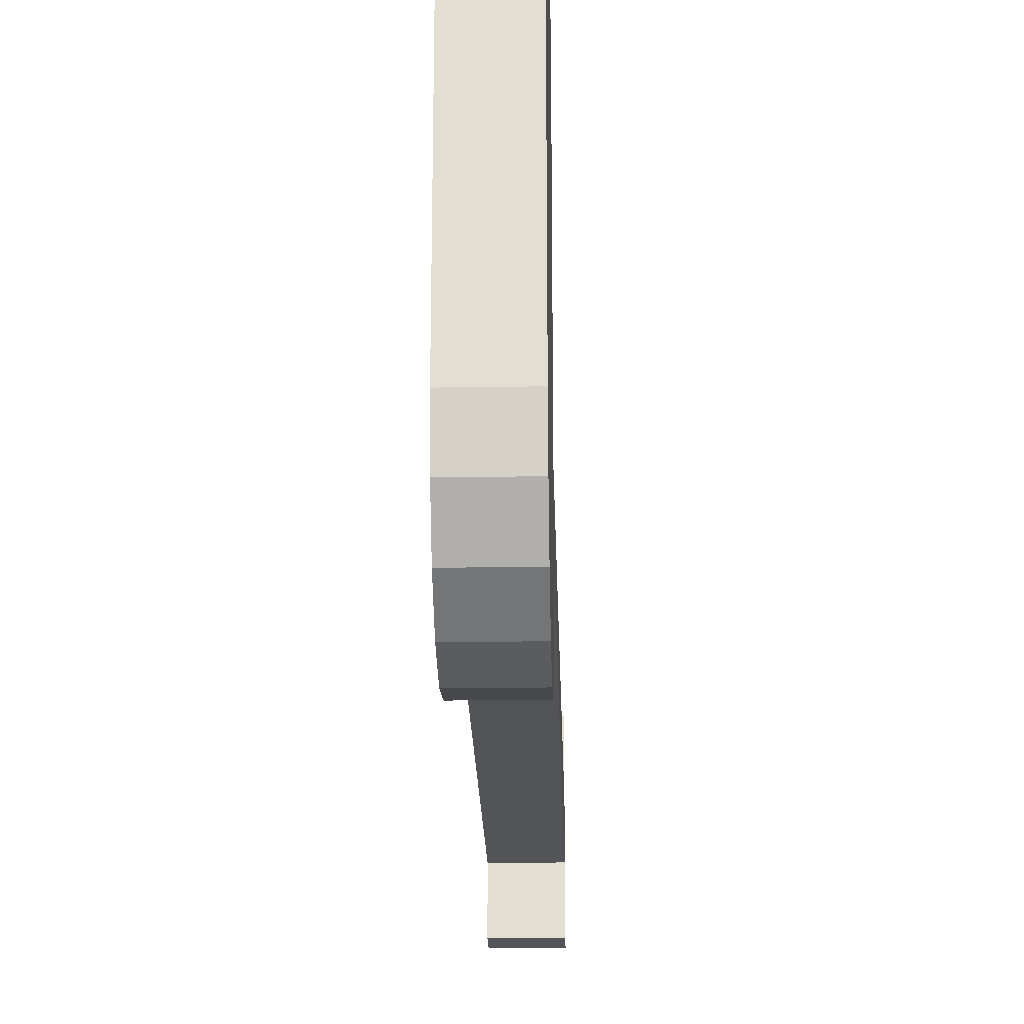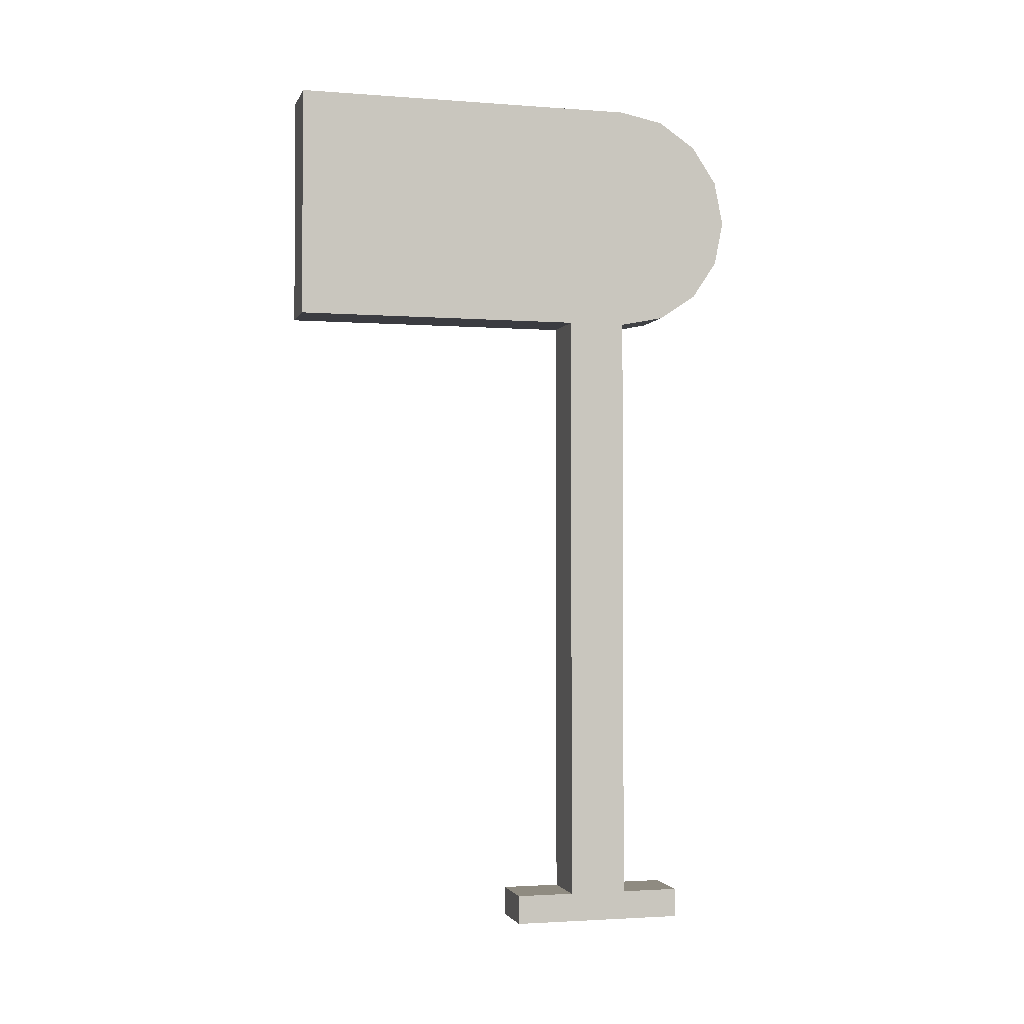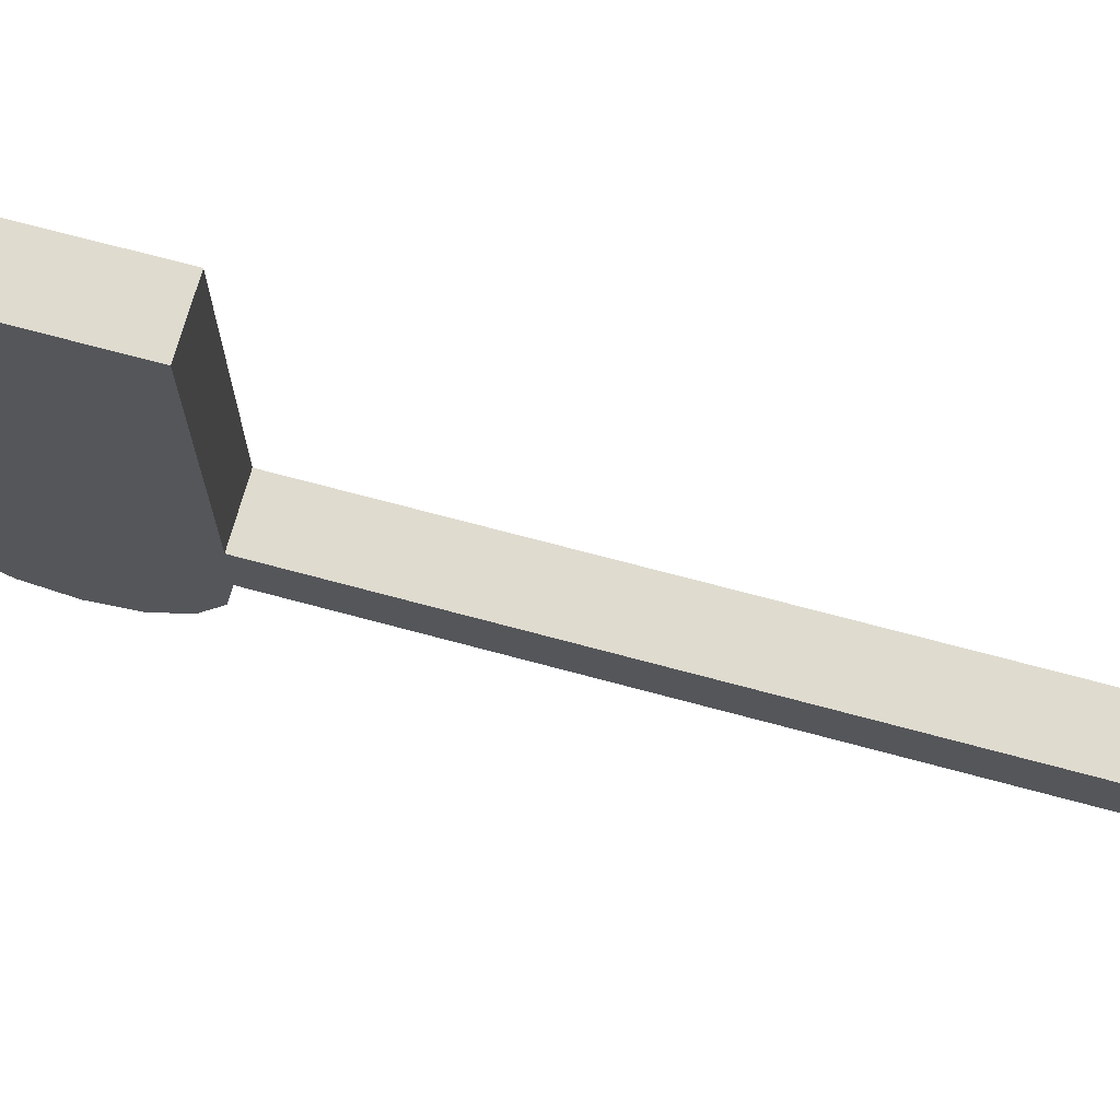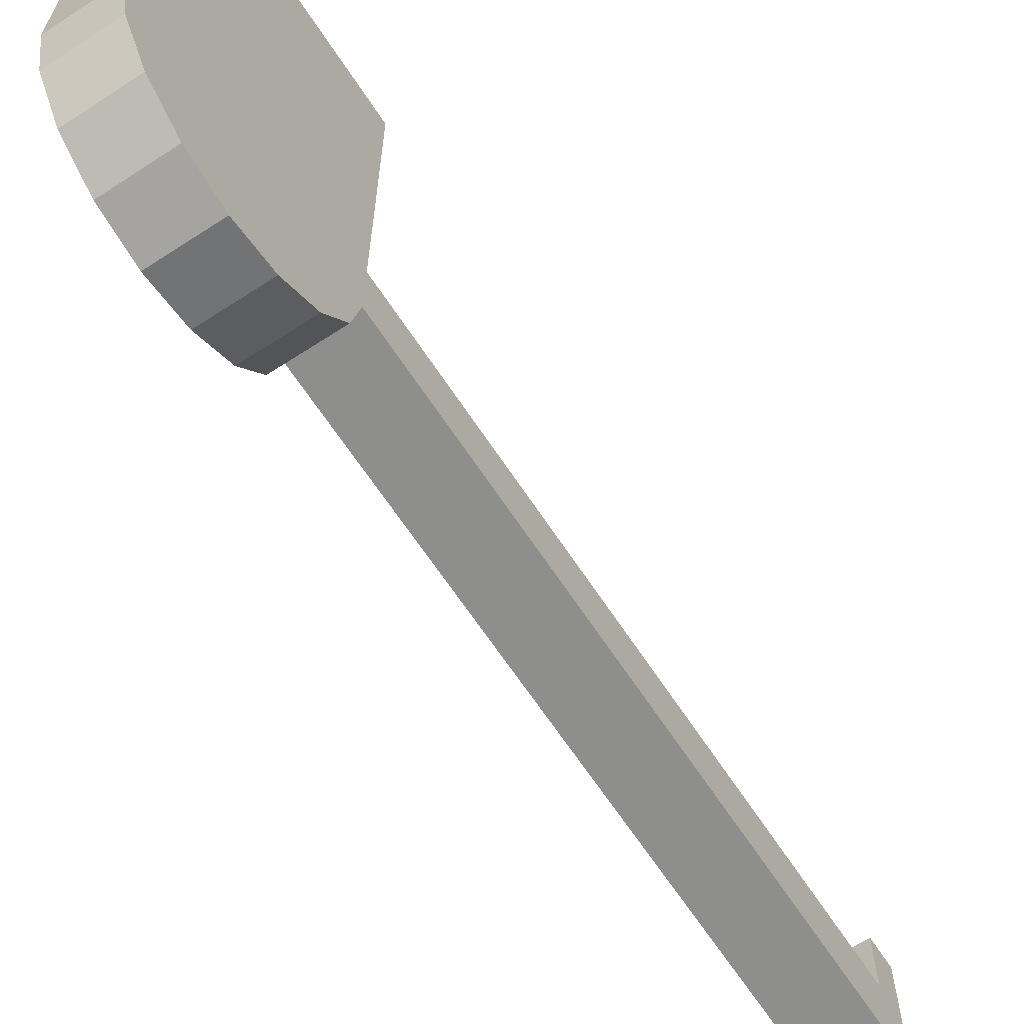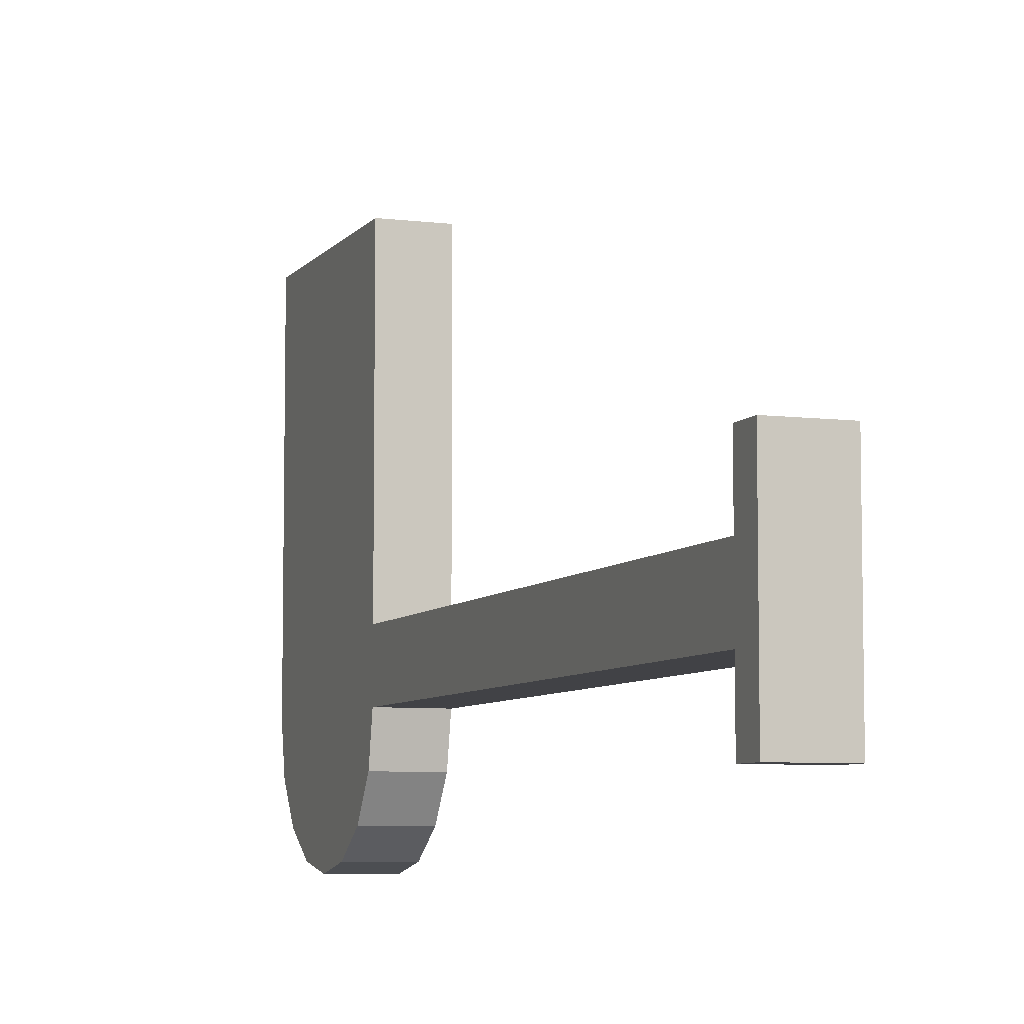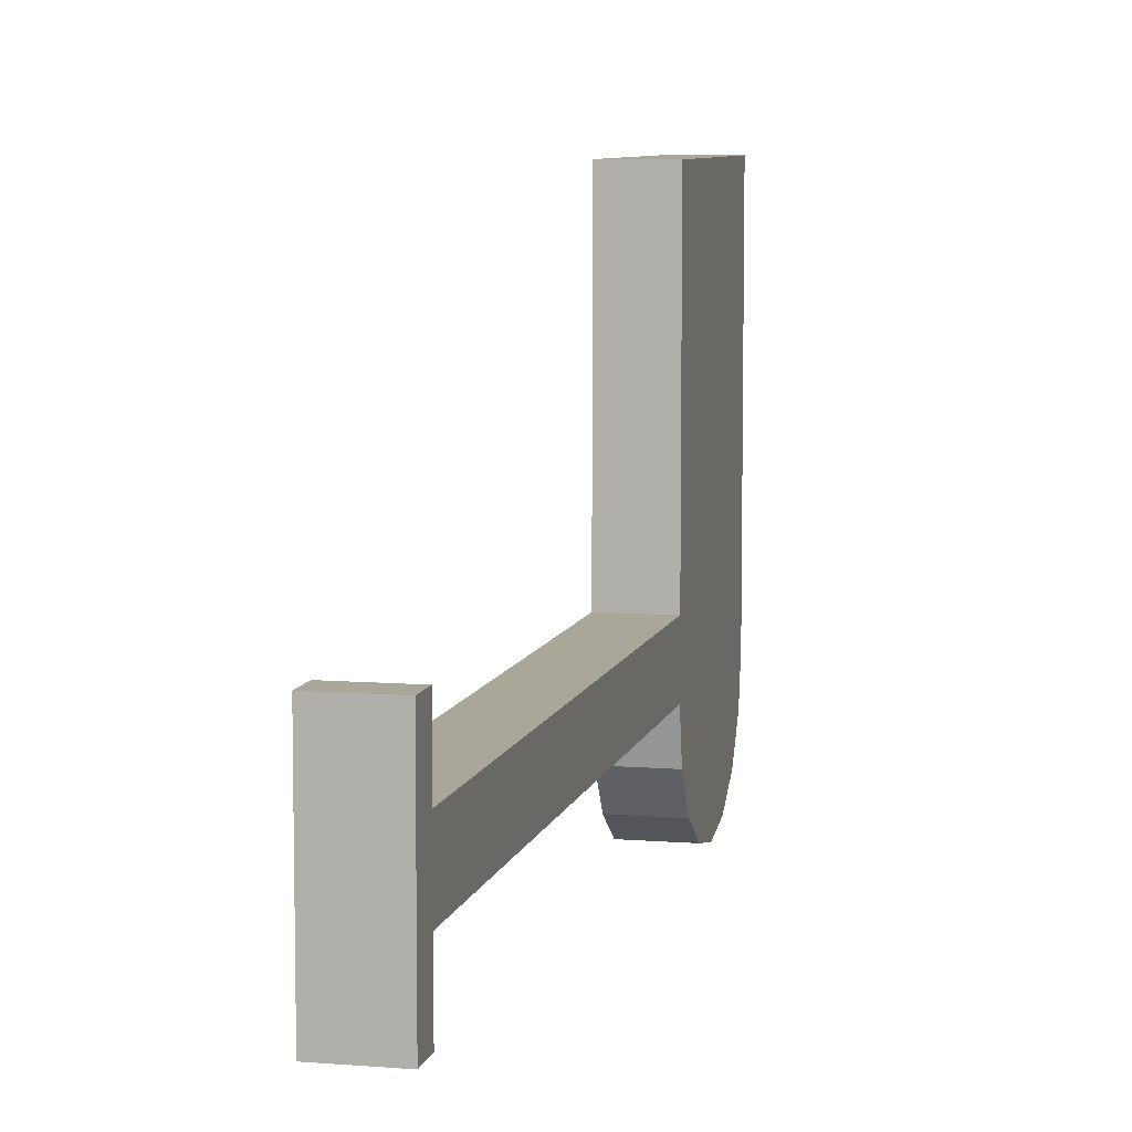
<metadata>
{"format":"obj","ext":"obj","renderer":"f3d","projection":"perspective","resolution":1024,"background":"white","views":[{"elev":-22.8,"azim":-178.5,"up":"+Z"},{"elev":-2.2,"azim":75.2,"up":"+Y"},{"elev":70.3,"azim":-74.9,"up":"+Z"},{"elev":-64.9,"azim":-146.8,"up":"+Z"},{"elev":-6.7,"azim":-20.2,"up":"+Z"},{"elev":7.8,"azim":12.8,"up":"+Z"}]}
</metadata>
<code>
o leg_right_Cylinder.001
v 0.4375 0.4375 0
v 0.4375 0.1875 0
v 0.4375 0.4375 -0.375
v 0.5 0.4375 -0.375
v 0.4375 0.428 -0.4228
v 0.5 0.428 -0.4228
v 0.4375 0.4009 -0.4634
v 0.5 0.4009 -0.4634
v 0.4375 0.3603 -0.4905
v 0.5 0.3603 -0.4905
v 0.4375 0.3125 -0.5
v 0.5 0.3125 -0.5
v 0.4375 0.2647 -0.4905
v 0.5 0.2647 -0.4905
v 0.4375 0.2241 -0.4634
v 0.5 0.2241 -0.4634
v 0.4375 0.197 -0.4228
v 0.5 0.197 -0.4228
v 0.4375 0.1875 -0.375
v 0.5 0.1875 -0.375
v 0.5 0.4375 0
v 0.5 0.1875 -0
v 0.5 0.1875 -0.3125
v 0.4375 0.1875 -0.3125
v 0.5 -0.5 -0.375
v 0.4375 -0.5 -0.375
v 0.5 -0.5 -0.3125
v 0.4375 -0.5 -0.3125
v 0.5 -0.4688 -0.3125
v 0.5 -0.4688 -0.375
v 0.4375 -0.4688 -0.375
v 0.4375 -0.4688 -0.3125
v 0.5 -0.5 -0.4375
v 0.4375 -0.5 -0.4375
v 0.4375 -0.4688 -0.4375
v 0.5 -0.4688 -0.4375
v 0.5 -0.5 -0.25
v 0.4375 -0.5 -0.25
v 0.5 -0.4688 -0.25
v 0.4375 -0.4688 -0.25
f 3 4 6 5
f 5 6 8 7
f 7 8 10 9
f 9 10 12 11
f 11 12 14 13
f 13 14 16 15
f 15 16 18 17
f 17 18 20 19
f 5 7 9 11 13 15 17 19 3
f 30 29 27 25
f 26 25 27 28
f 32 31 26 28
f 30 25 33 36
f 27 29 39 37
f 4 20 18 16 14 12 10 8 6
f 35 36 33 34
f 26 31 35 34
f 25 26 34 33
f 39 40 38 37
f 28 27 37 38
f 32 28 38 40
f 3 19 24 2 1
f 4 21 22 23 20
f 40 39 29 32
f 35 31 30 36
f 24 19 31 32
f 20 23 29 30
f 19 20 30 31
f 24 32 29 23
f 3 1 21 4
f 2 22 21 1
f 22 2 24 23

</code>
